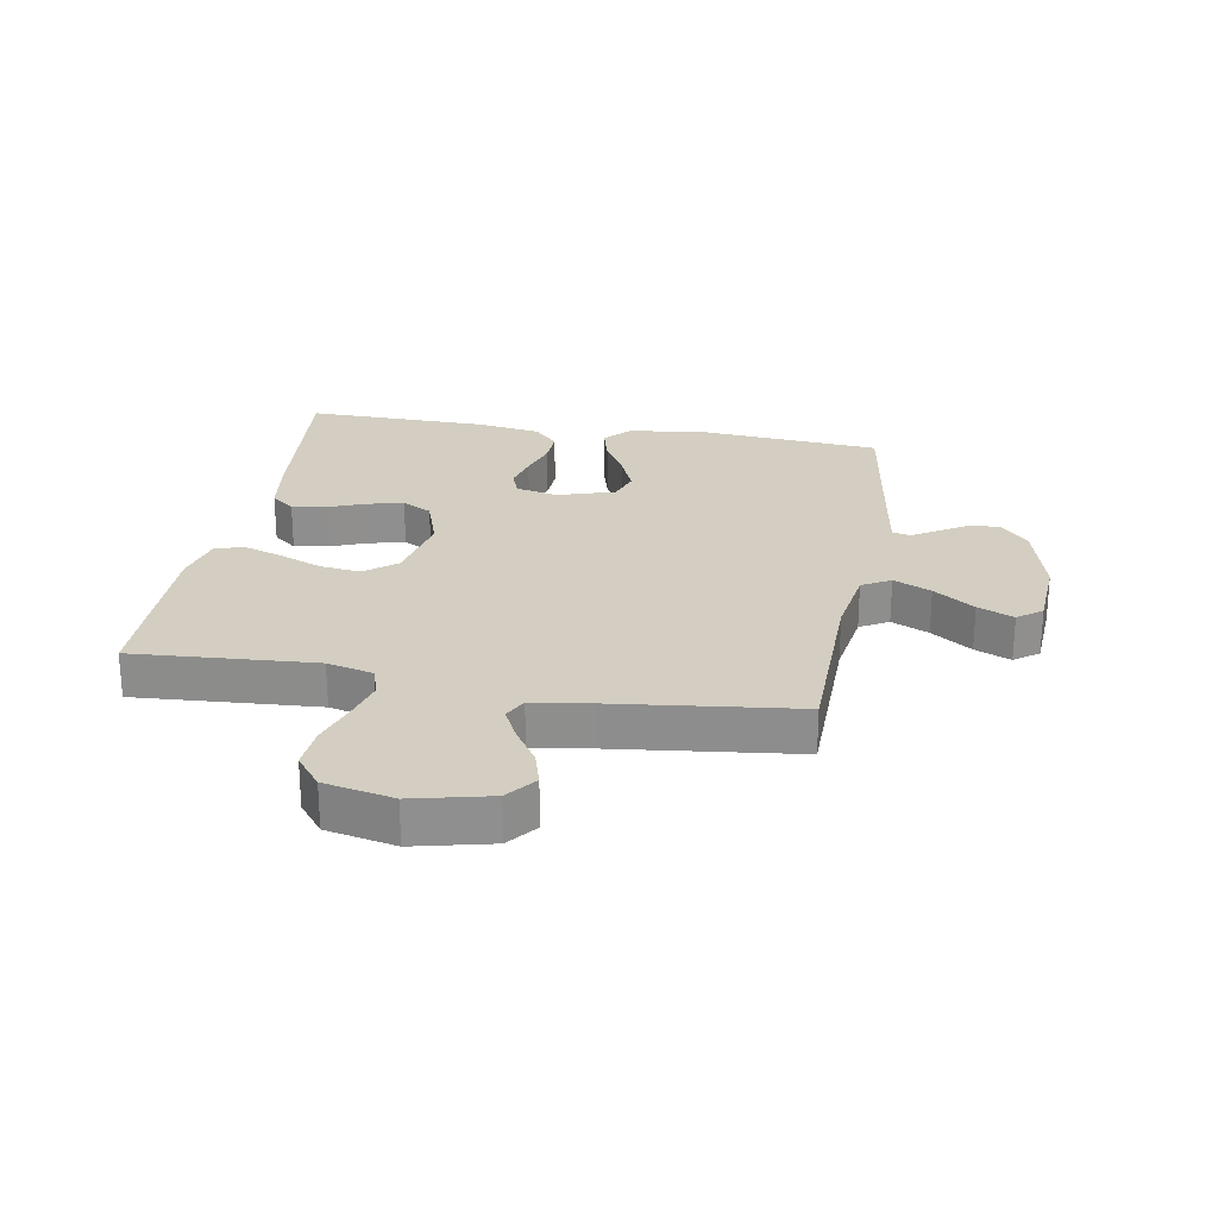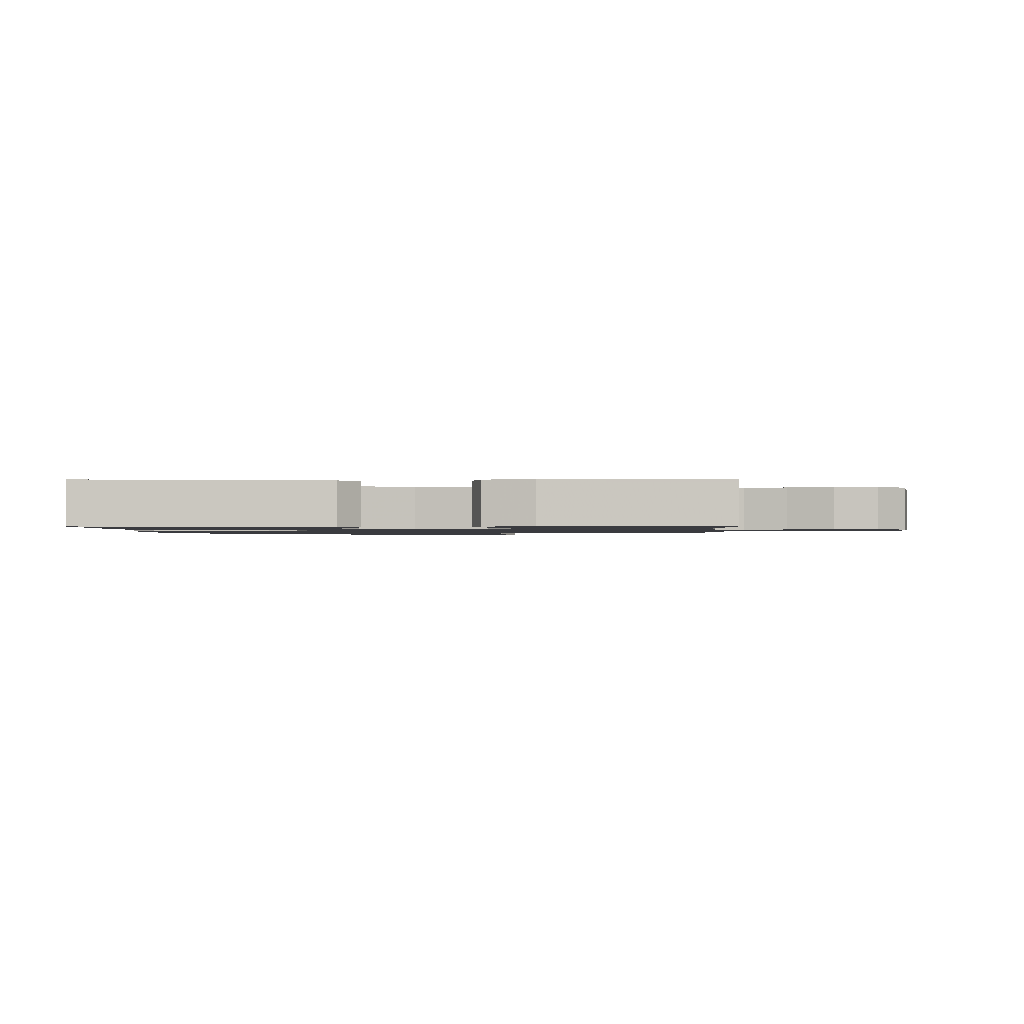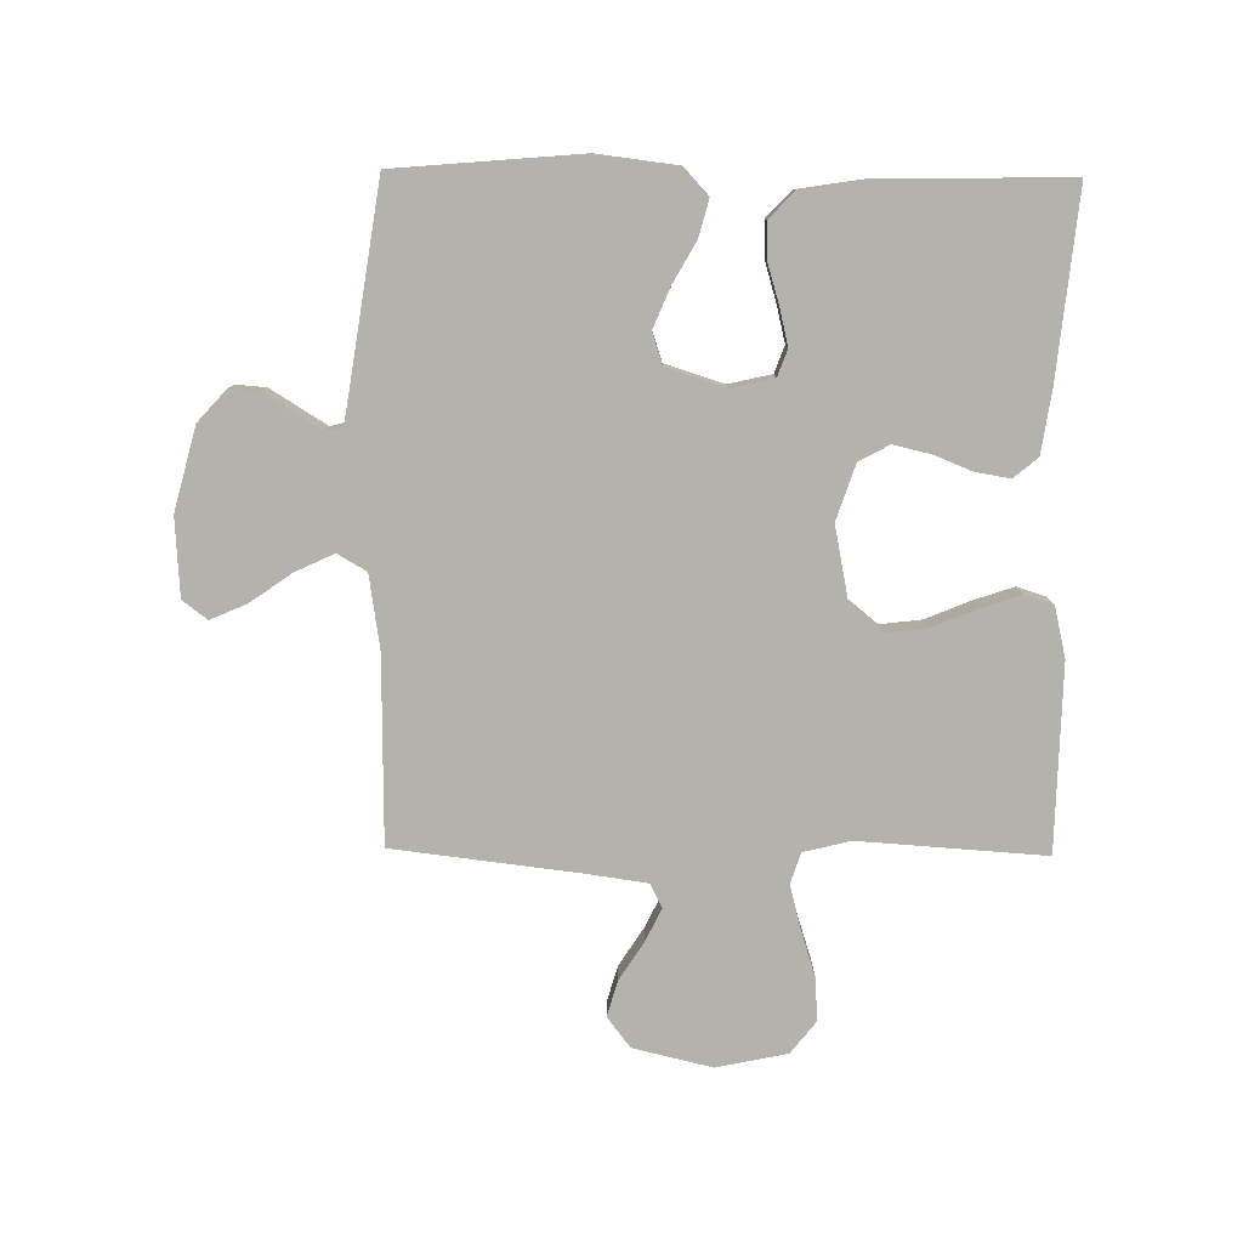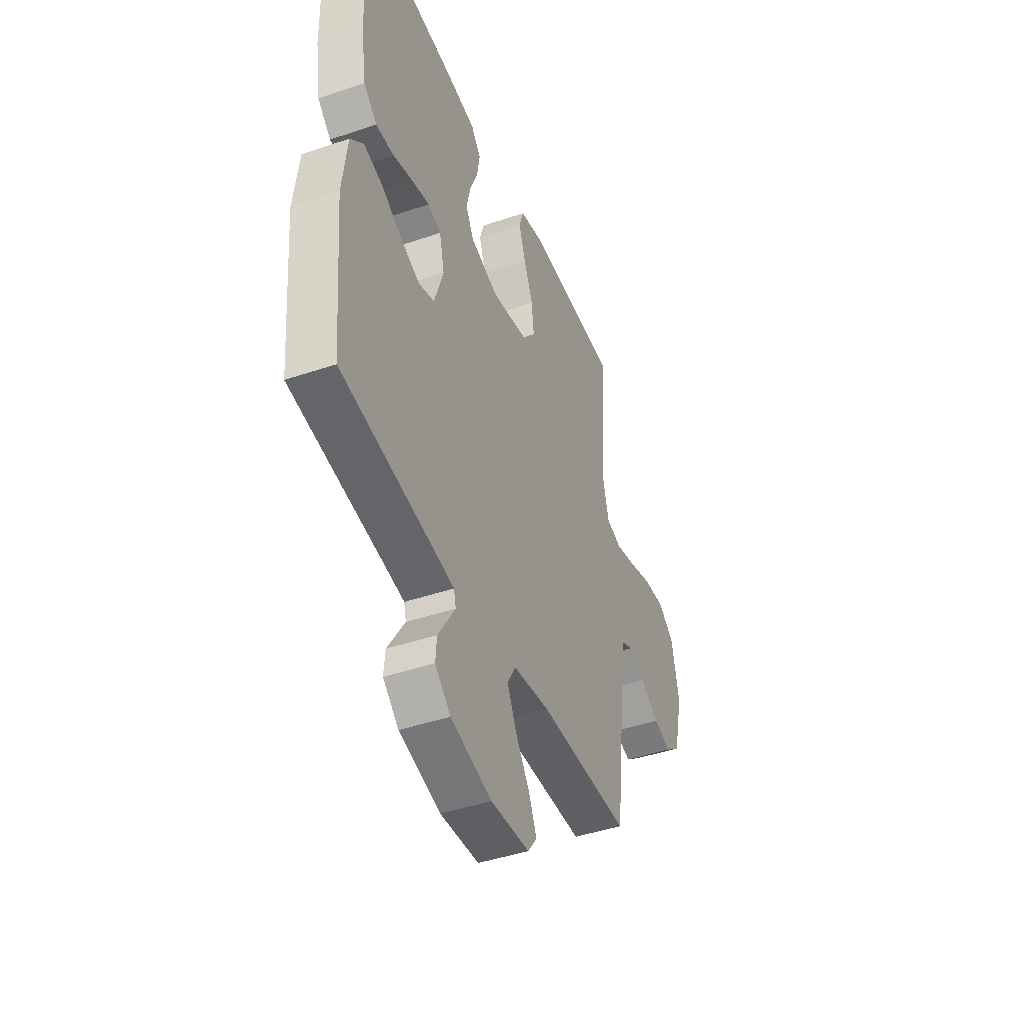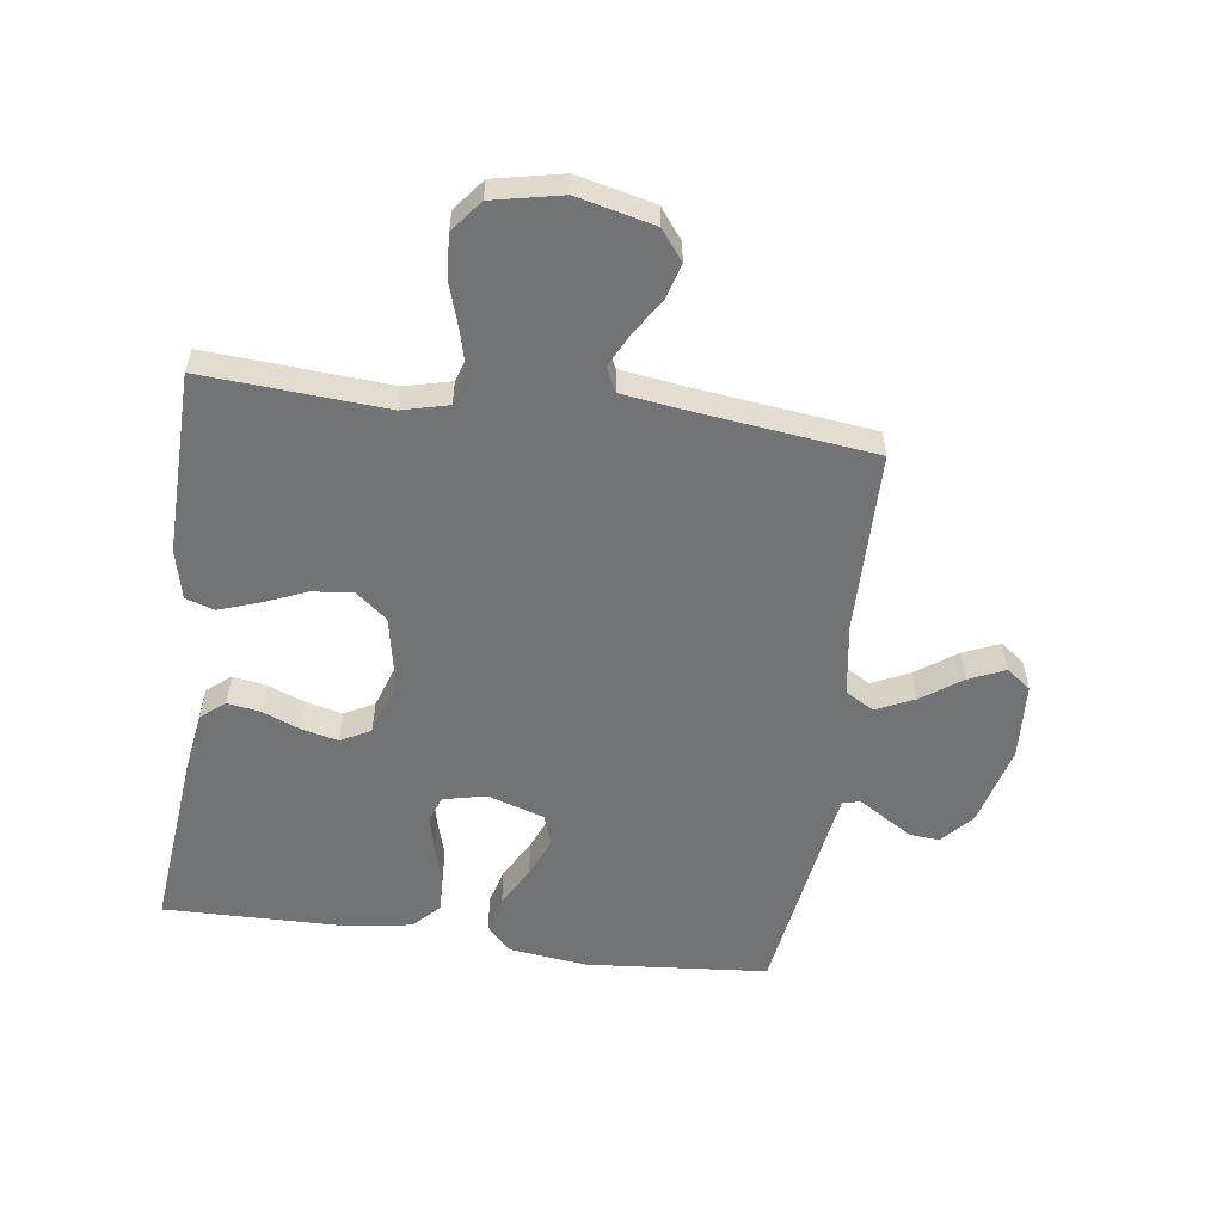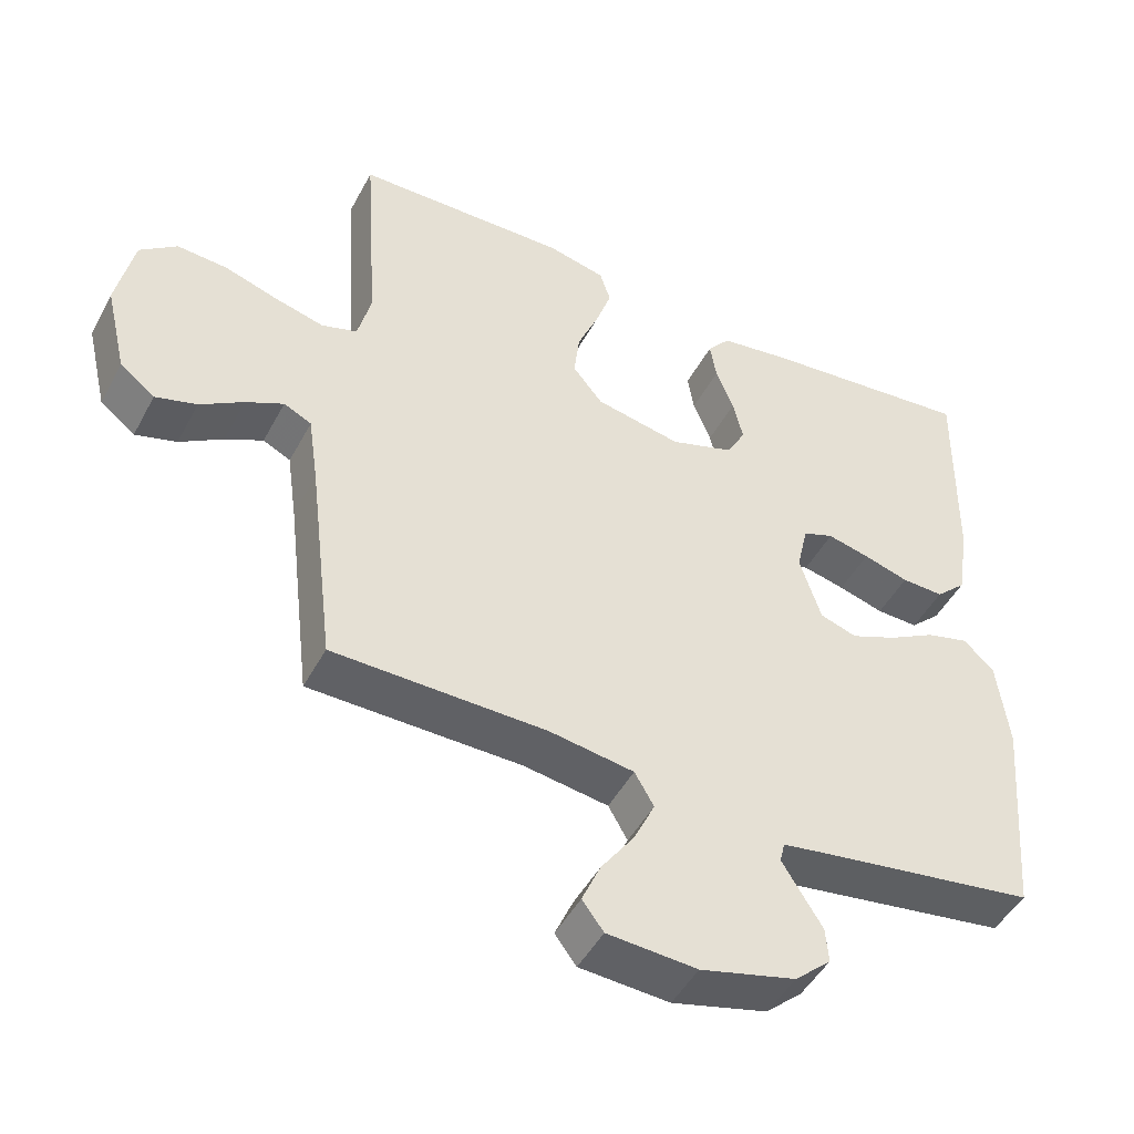
<metadata>
{"format":"obj","ext":"obj","renderer":"f3d","projection":"perspective","resolution":1024,"background":"white","views":[{"elev":24.9,"azim":100.0,"up":"+Y"},{"elev":-1.2,"azim":0.6,"up":"+Y"},{"elev":-79.4,"azim":-90.7,"up":"+Y"},{"elev":-43.8,"azim":-68.2,"up":"+Z"},{"elev":-55.8,"azim":82.2,"up":"+Y"},{"elev":-47.4,"azim":152.9,"up":"+Z"}]}
</metadata>
<code>
v -0.5 0.07 -0.5
v -0.526 0.07 -0.2
v -0.51 0.07 -0.071
v -0.467 0.07 -0.031
v -0.407 0.07 -0.047
v -0.341 0.07 -0.084
v -0.276 0.07 -0.111
v -0.224 0.07 -0.094
v -0.194 0.07 0
v -0.21 0.07 0.07
v -0.253 0.07 0.086
v -0.312 0.07 0.072
v -0.376 0.07 0.053
v -0.435 0.07 0.051
v -0.478 0.07 0.092
v -0.495 0.07 0.2
v -0.5 0.07 0.5
v -0.2 0.07 0.47
v -0.1 0.07 0.455
v -0.068 0.07 0.416
v -0.077 0.07 0.361
v -0.102 0.07 0.299
v -0.116 0.07 0.239
v -0.09 0.07 0.19
v 0 0.07 0.16
v 0.121 0.07 0.184
v 0.163 0.07 0.236
v 0.155 0.07 0.303
v 0.125 0.07 0.375
v 0.103 0.07 0.44
v 0.118 0.07 0.487
v 0.2 0.07 0.506
v 0.5 0.07 0.5
v 0.48 0.07 0.2
v 0.499 0.07 0.124
v 0.549 0.07 0.108
v 0.618 0.07 0.126
v 0.693 0.07 0.15
v 0.764 0.07 0.155
v 0.816 0.07 0.114
v 0.84 0.07 0
v 0.81 0.07 -0.127
v 0.761 0.07 -0.165
v 0.703 0.07 -0.148
v 0.642 0.07 -0.109
v 0.589 0.07 -0.083
v 0.55 0.07 -0.102
v 0.536 0.07 -0.2
v 0.5 0.07 -0.5
v 0.2 0.07 -0.504
v 0.081 0.07 -0.522
v 0.054 0.07 -0.569
v 0.083 0.07 -0.631
v 0.13 0.07 -0.698
v 0.156 0.07 -0.757
v 0.126 0.07 -0.797
v 0 0.07 -0.805
v -0.134 0.07 -0.77
v -0.185 0.07 -0.724
v -0.181 0.07 -0.675
v -0.151 0.07 -0.627
v -0.125 0.07 -0.585
v -0.132 0.07 -0.556
v -0.2 0.07 -0.545
v -0.5 0 -0.5
v -0.526 0 -0.2
v -0.51 0 -0.071
v -0.467 0 -0.031
v -0.407 0 -0.047
v -0.341 0 -0.084
v -0.276 0 -0.111
v -0.224 0 -0.094
v -0.194 0 0
v -0.21 0 0.07
v -0.253 0 0.086
v -0.312 0 0.072
v -0.376 0 0.053
v -0.435 0 0.051
v -0.478 0 0.092
v -0.495 0 0.2
v -0.5 0 0.5
v -0.2 0 0.47
v -0.1 0 0.455
v -0.068 0 0.416
v -0.077 0 0.361
v -0.102 0 0.299
v -0.116 0 0.239
v -0.09 0 0.19
v 0 0 0.16
v 0.121 0 0.184
v 0.163 0 0.236
v 0.155 0 0.303
v 0.125 0 0.375
v 0.103 0 0.44
v 0.118 0 0.487
v 0.2 0 0.506
v 0.5 0 0.5
v 0.48 0 0.2
v 0.499 0 0.124
v 0.549 0 0.108
v 0.618 0 0.126
v 0.693 0 0.15
v 0.764 0 0.155
v 0.816 0 0.114
v 0.84 0 0
v 0.81 0 -0.127
v 0.761 0 -0.165
v 0.703 0 -0.148
v 0.642 0 -0.109
v 0.589 0 -0.083
v 0.55 0 -0.102
v 0.536 0 -0.2
v 0.5 0 -0.5
v 0.2 0 -0.504
v 0.081 0 -0.522
v 0.054 0 -0.569
v 0.083 0 -0.631
v 0.13 0 -0.698
v 0.156 0 -0.757
v 0.126 0 -0.797
v 0 0 -0.805
v -0.134 0 -0.77
v -0.185 0 -0.724
v -0.181 0 -0.675
v -0.151 0 -0.627
v -0.125 0 -0.585
v -0.132 0 -0.556
v -0.2 0 -0.545
f 59 60 61
f 58 59 61
f 57 58 61
f 56 57 61
f 55 56 61
f 54 55 61
f 53 54 61
f 52 53 61 62
f 51 52 62 63
f 48 49 50
f 47 48 50 51
f 43 44 45
f 42 43 45
f 41 42 45
f 40 41 45
f 39 40 45
f 38 39 45
f 37 38 45
f 36 37 45 46
f 35 36 46 47
f 32 33 34
f 31 32 34
f 30 31 34
f 29 30 34
f 28 29 34
f 34 35 47
f 28 34 47
f 27 28 47
f 20 21 22
f 19 20 22
f 18 19 22
f 17 18 22
f 16 17 22
f 15 16 22
f 14 15 22
f 13 14 22
f 12 13 22
f 11 12 22 23
f 10 11 23 24
f 4 5 6
f 3 4 6
f 2 3 6
f 1 2 6
f 64 1 6
f 64 6 7
f 51 63 64
f 47 51 64
f 27 47 64
f 26 27 64
f 25 26 64
f 9 10 24 25
f 8 9 25 64
f 7 8 64
f 125 124 123
f 125 123 122
f 125 122 121
f 125 121 120
f 125 120 119
f 125 119 118
f 125 118 117
f 126 125 117 116
f 127 126 116 115
f 114 113 112
f 115 114 112 111
f 109 108 107
f 109 107 106
f 109 106 105
f 109 105 104
f 109 104 103
f 109 103 102
f 109 102 101
f 110 109 101 100
f 111 110 100 99
f 98 97 96
f 98 96 95
f 98 95 94
f 98 94 93
f 98 93 92
f 111 99 98
f 111 98 92
f 111 92 91
f 86 85 84
f 86 84 83
f 86 83 82
f 86 82 81
f 86 81 80
f 86 80 79
f 86 79 78
f 86 78 77
f 86 77 76
f 87 86 76 75
f 88 87 75 74
f 70 69 68
f 70 68 67
f 70 67 66
f 70 66 65
f 70 65 128
f 71 70 128
f 128 127 115
f 128 115 111
f 128 111 91
f 128 91 90
f 128 90 89
f 89 88 74 73
f 128 89 73 72
f 128 72 71
f 1 65 66 2
f 2 66 67 3
f 3 67 68 4
f 4 68 69 5
f 5 69 70 6
f 6 70 71 7
f 7 71 72 8
f 8 72 73 9
f 9 73 74 10
f 10 74 75 11
f 11 75 76 12
f 12 76 77 13
f 13 77 78 14
f 14 78 79 15
f 15 79 80 16
f 16 80 81 17
f 17 81 82 18
f 18 82 83 19
f 19 83 84 20
f 20 84 85 21
f 21 85 86 22
f 22 86 87 23
f 23 87 88 24
f 24 88 89 25
f 25 89 90 26
f 26 90 91 27
f 27 91 92 28
f 28 92 93 29
f 29 93 94 30
f 30 94 95 31
f 31 95 96 32
f 32 96 97 33
f 33 97 98 34
f 34 98 99 35
f 35 99 100 36
f 36 100 101 37
f 37 101 102 38
f 38 102 103 39
f 39 103 104 40
f 40 104 105 41
f 41 105 106 42
f 42 106 107 43
f 43 107 108 44
f 44 108 109 45
f 45 109 110 46
f 46 110 111 47
f 47 111 112 48
f 48 112 113 49
f 49 113 114 50
f 50 114 115 51
f 51 115 116 52
f 52 116 117 53
f 53 117 118 54
f 54 118 119 55
f 55 119 120 56
f 56 120 121 57
f 57 121 122 58
f 58 122 123 59
f 59 123 124 60
f 60 124 125 61
f 61 125 126 62
f 62 126 127 63
f 63 127 128 64
f 64 128 65 1

</code>
